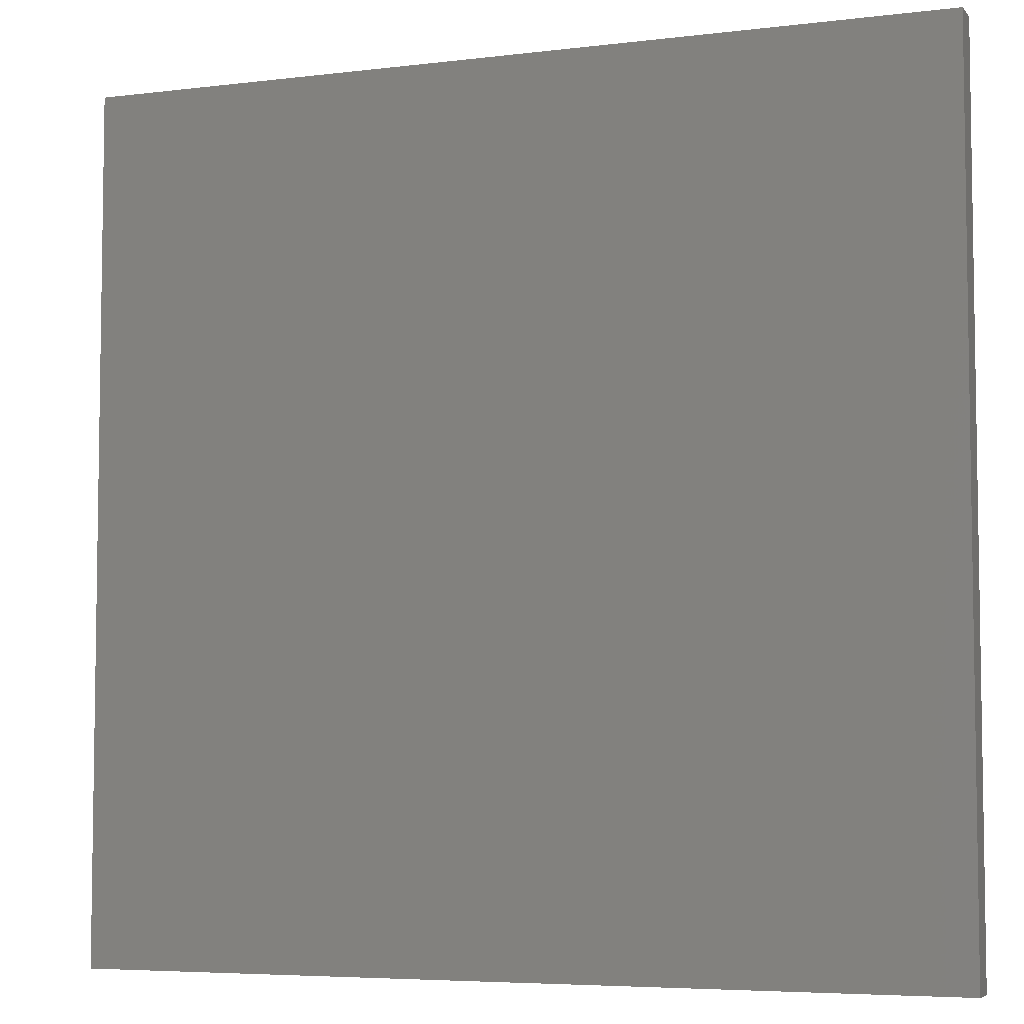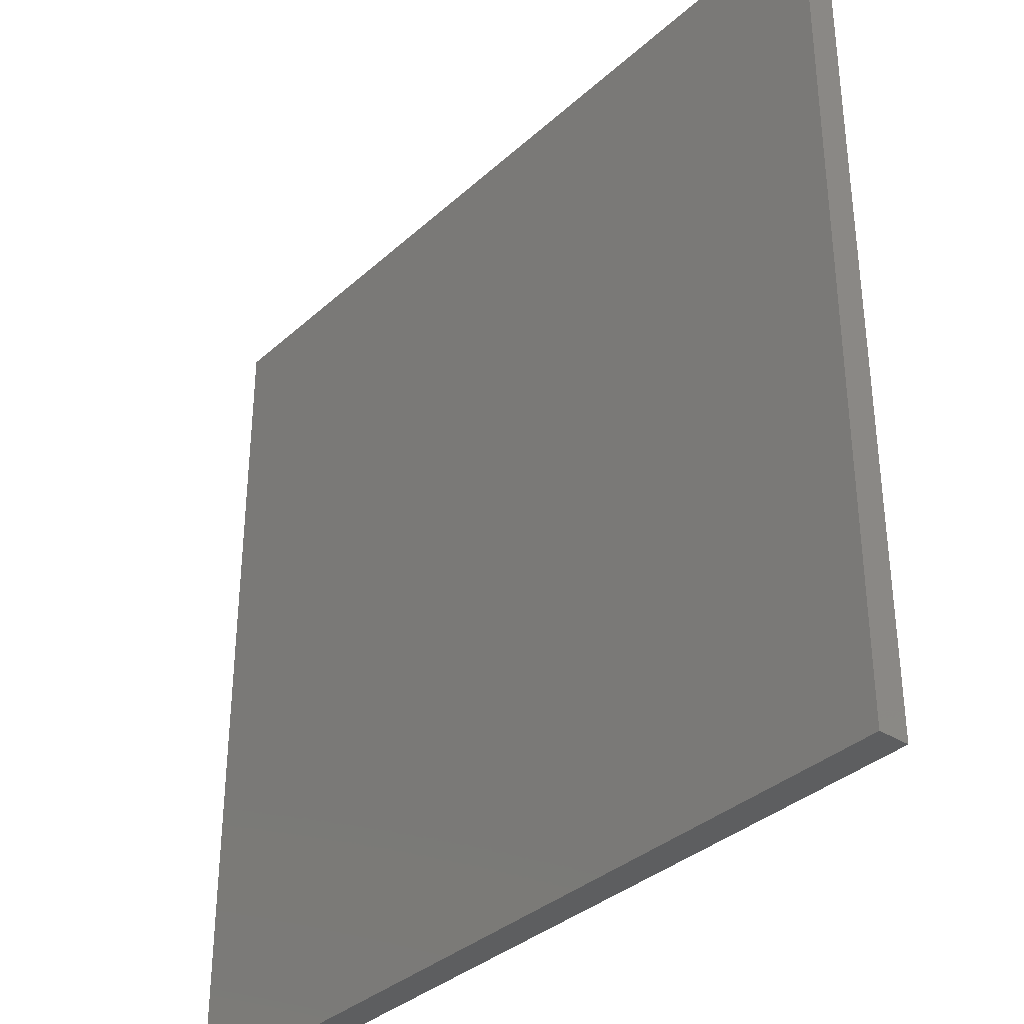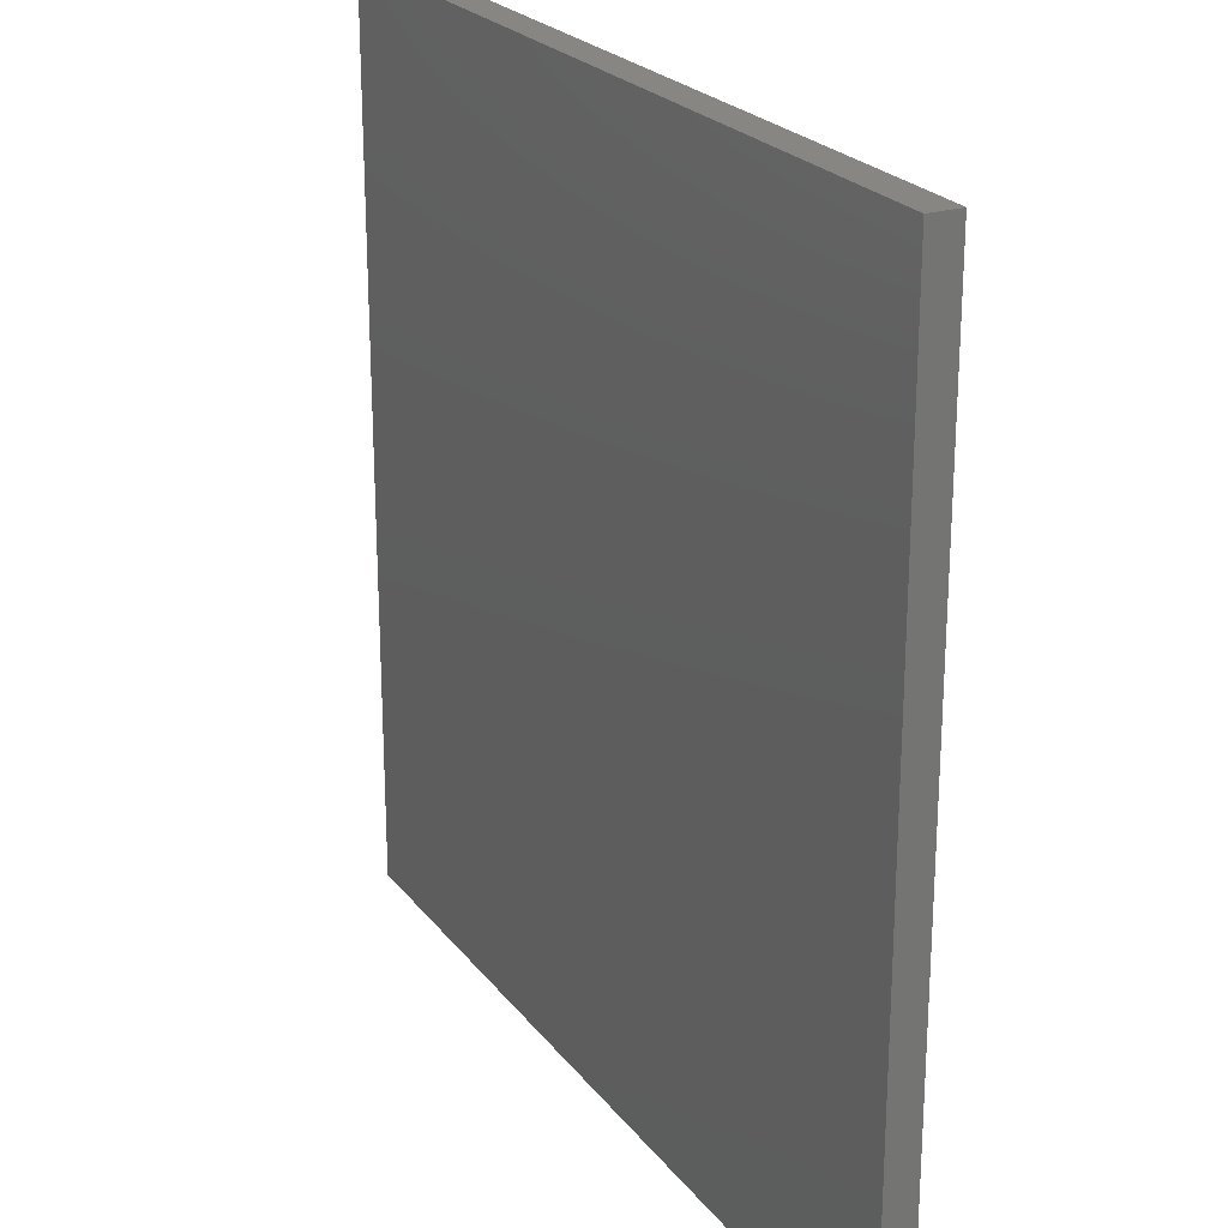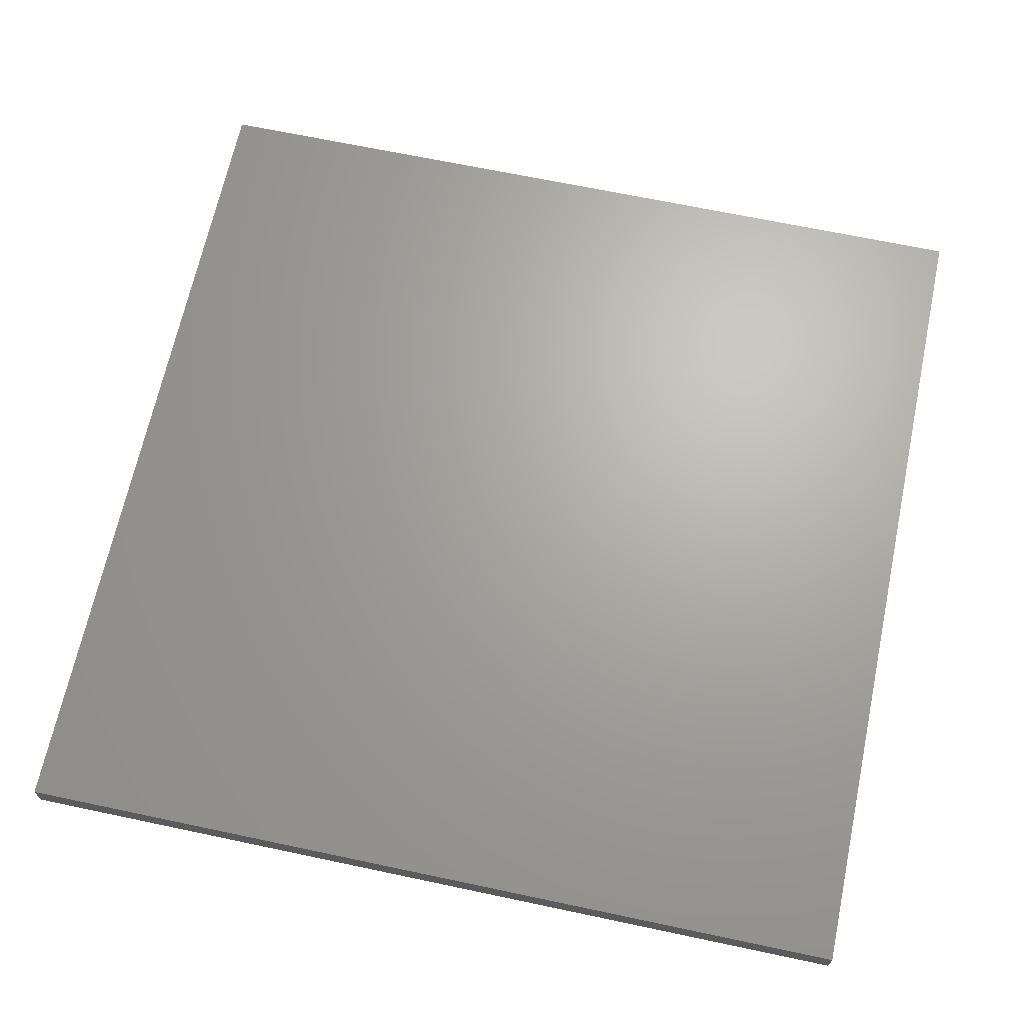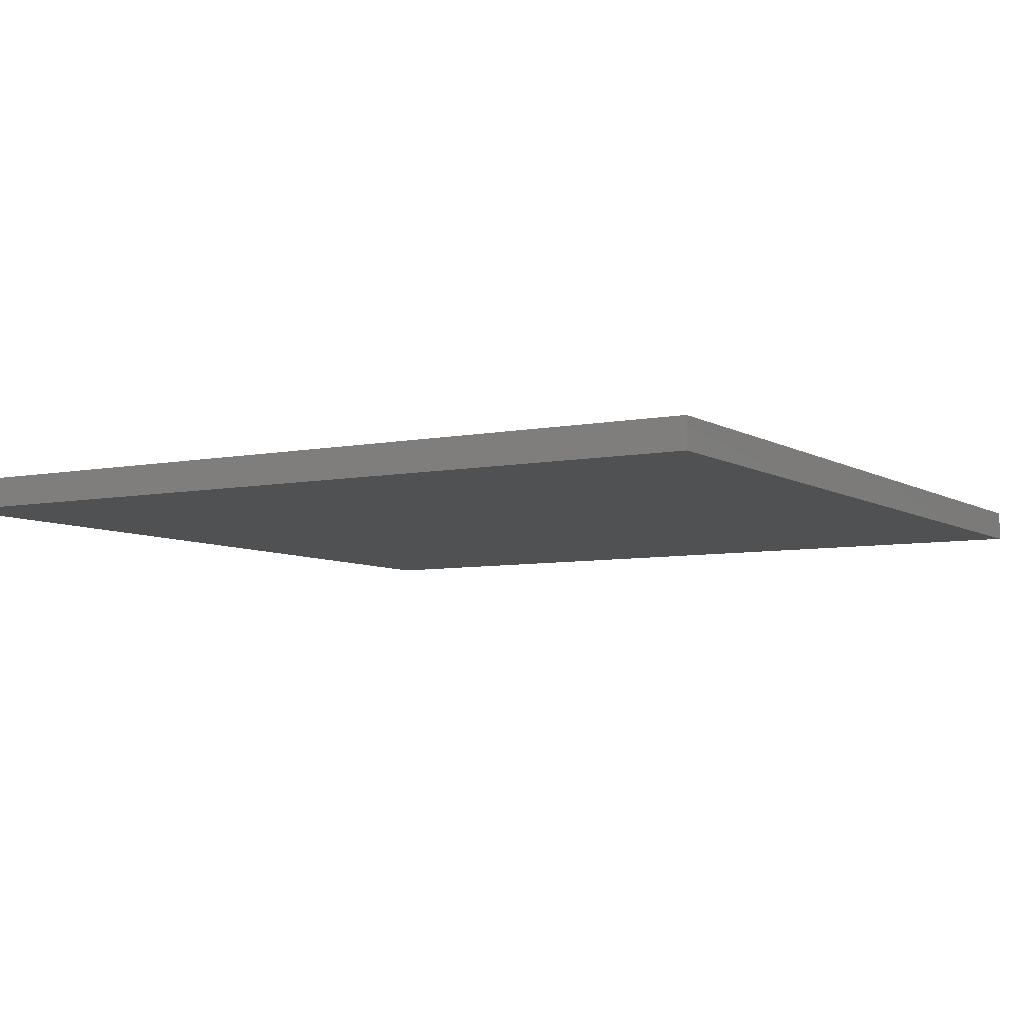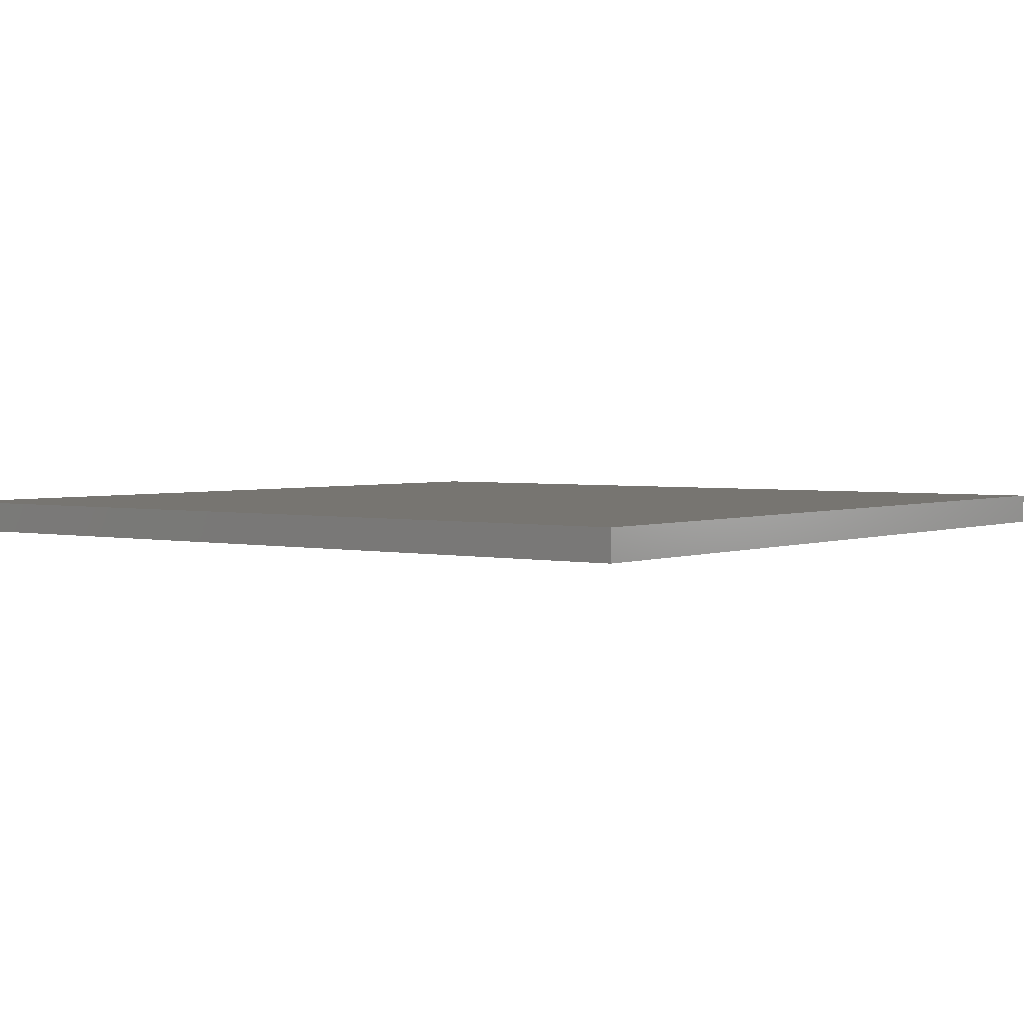
<metadata>
{"format":"stl","ext":"stl","renderer":"f3d","projection":"perspective","resolution":1024,"background":"white","views":[{"elev":-5.6,"azim":20.8,"up":"+Y"},{"elev":-35.0,"azim":49.9,"up":"+Y"},{"elev":23.4,"azim":-117.7,"up":"+Y"},{"elev":67.0,"azim":-78.0,"up":"+Z"},{"elev":-6.6,"azim":120.8,"up":"+Z"},{"elev":2.7,"azim":-52.9,"up":"+Z"}]}
</metadata>
<code>
# stl→obj: 8 verts, 12 faces
v 69 -70 5
v 69 -70 0
v 69 70 0
v 69 70 5
v -71 70 5
v -71 70 0
v -71 -70 0
v -71 -70 5
f 1 2 3
f 1 3 4
f 5 6 7
f 5 7 8
f 4 5 8
f 4 8 1
f 2 7 6
f 2 6 3
f 4 3 6
f 4 6 5
f 8 7 2
f 8 2 1

</code>
